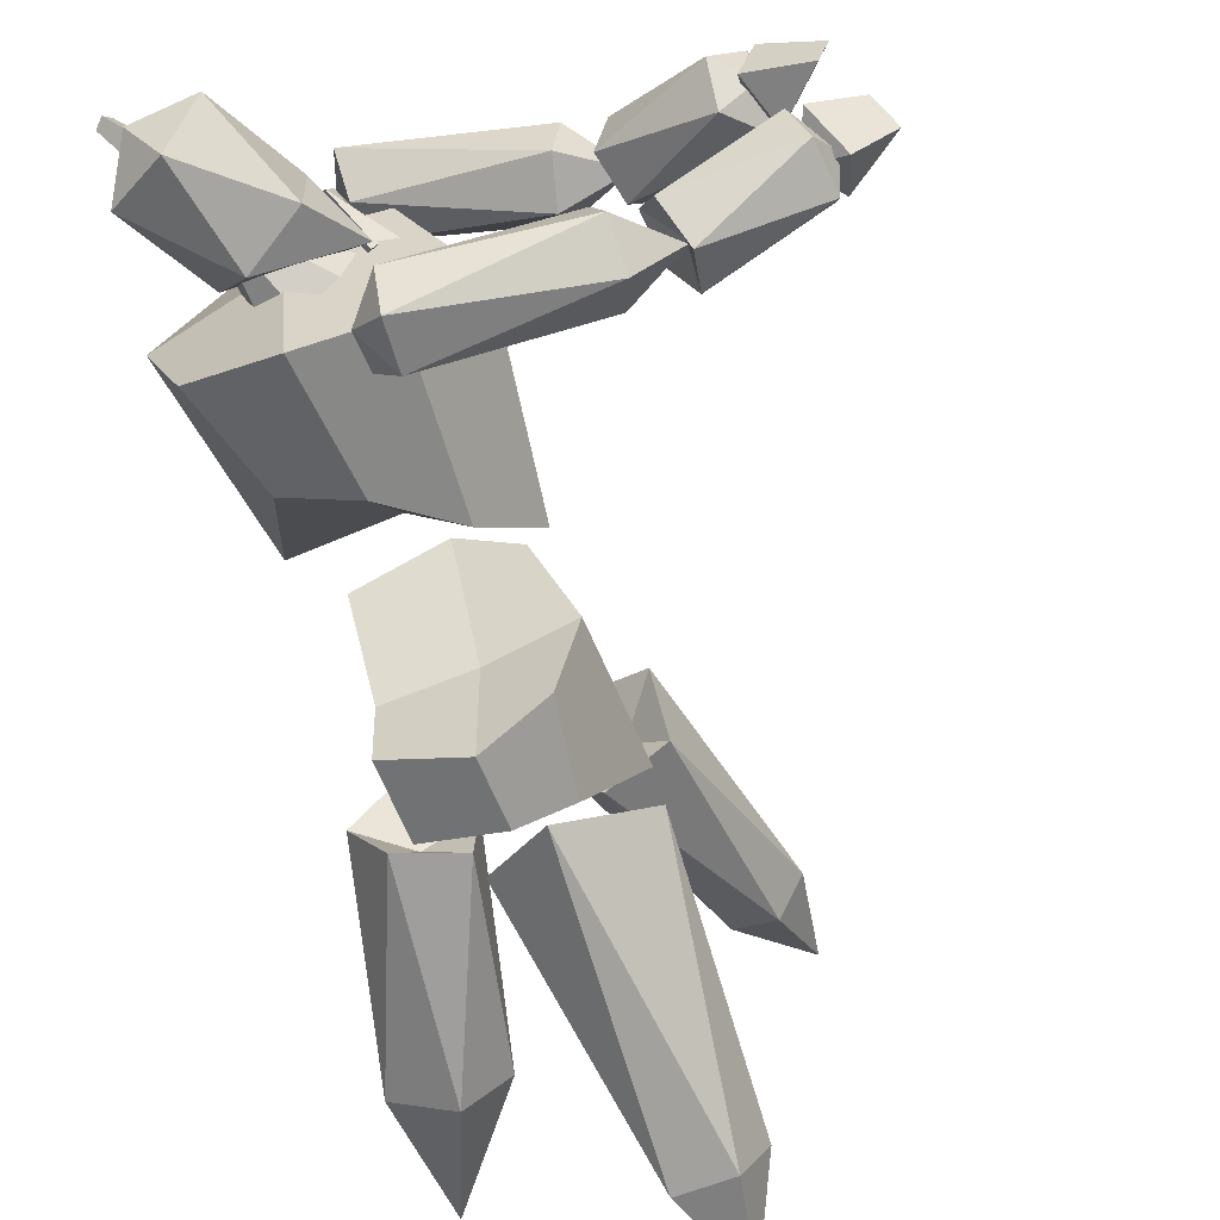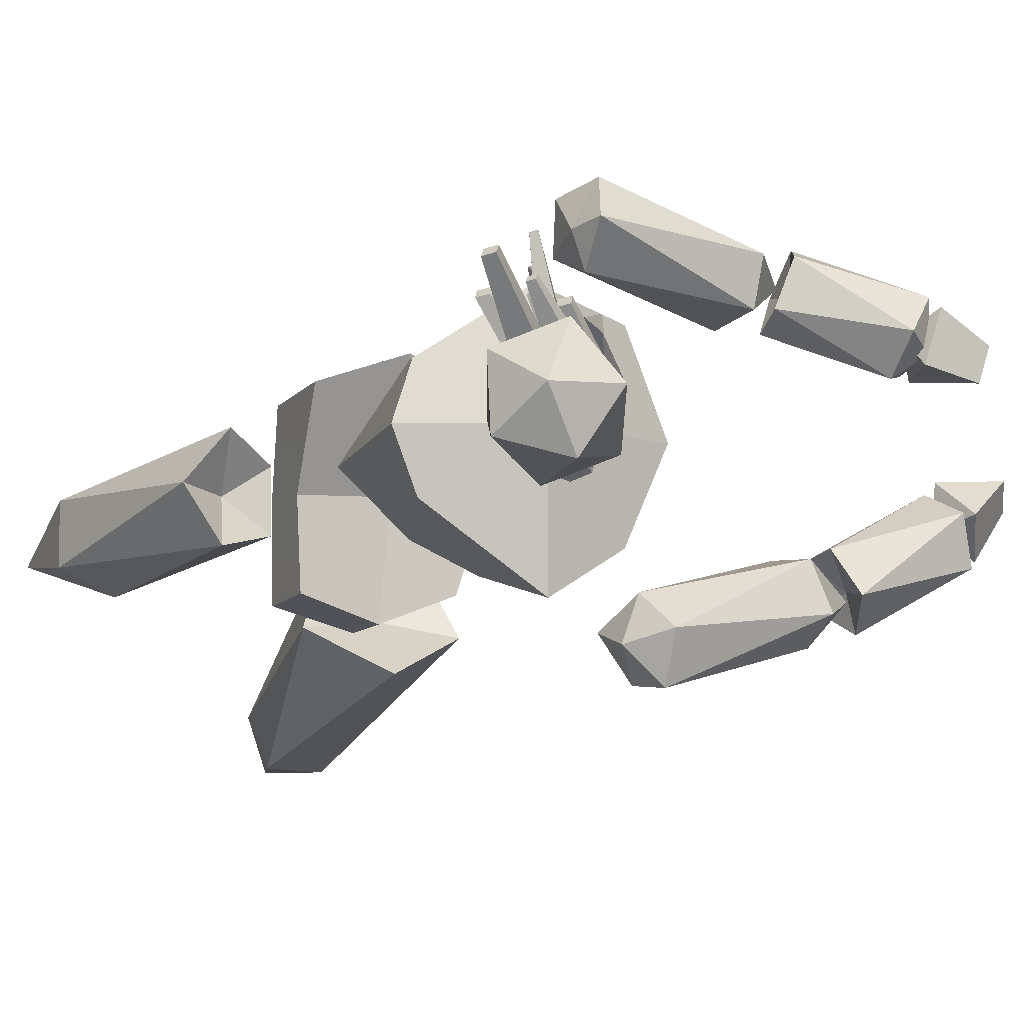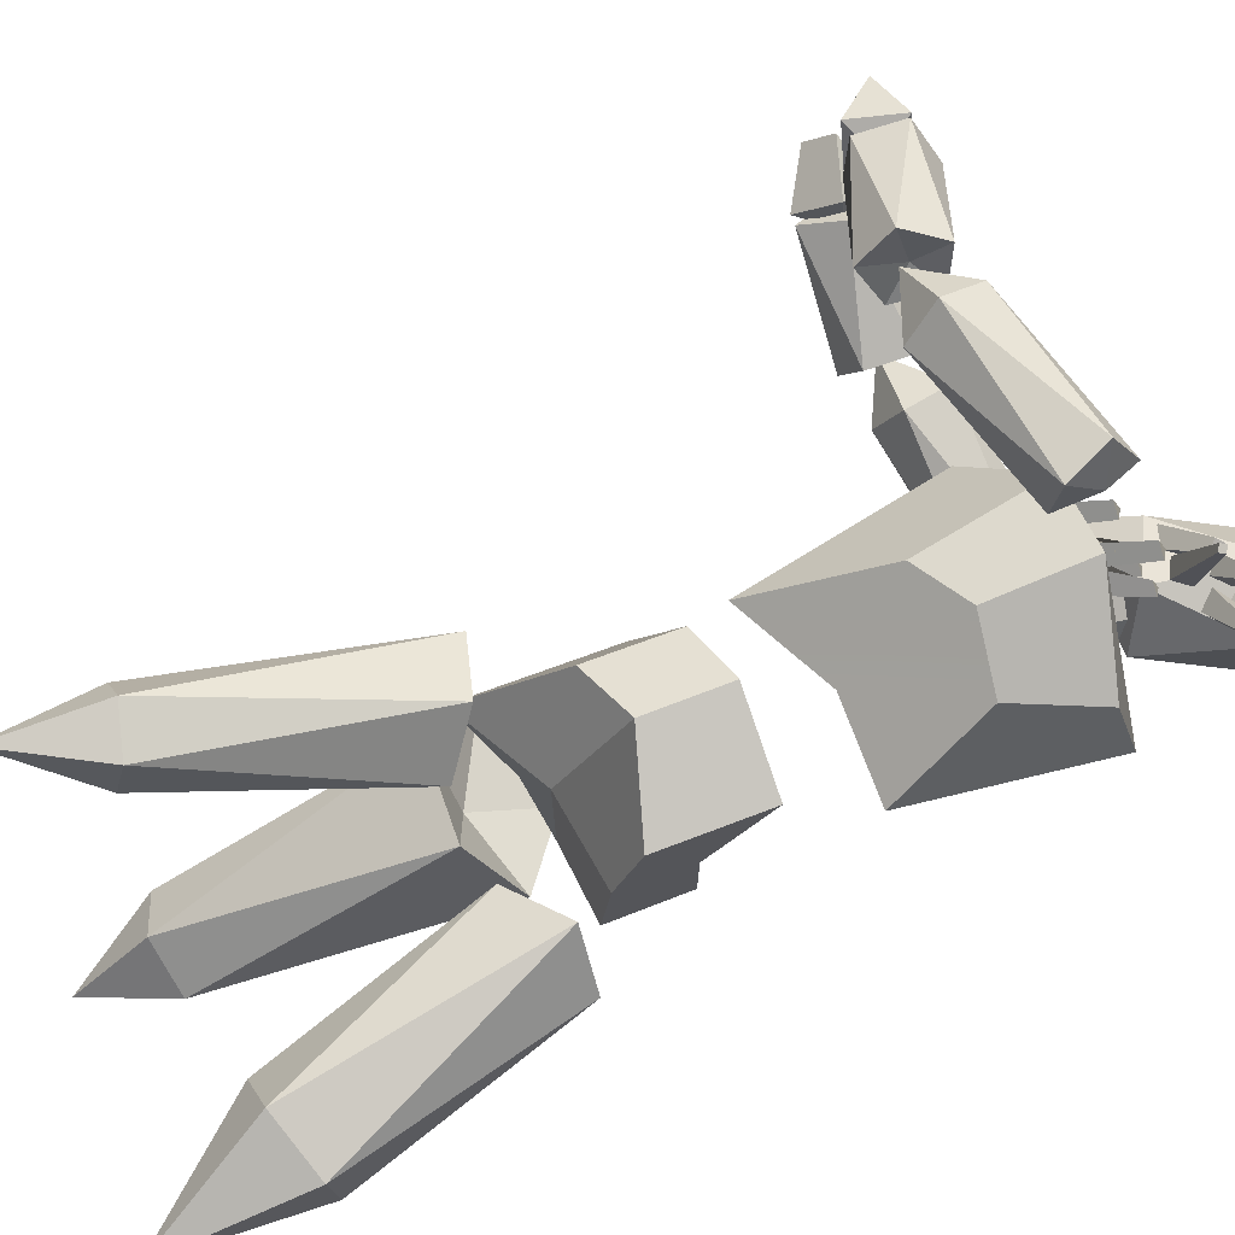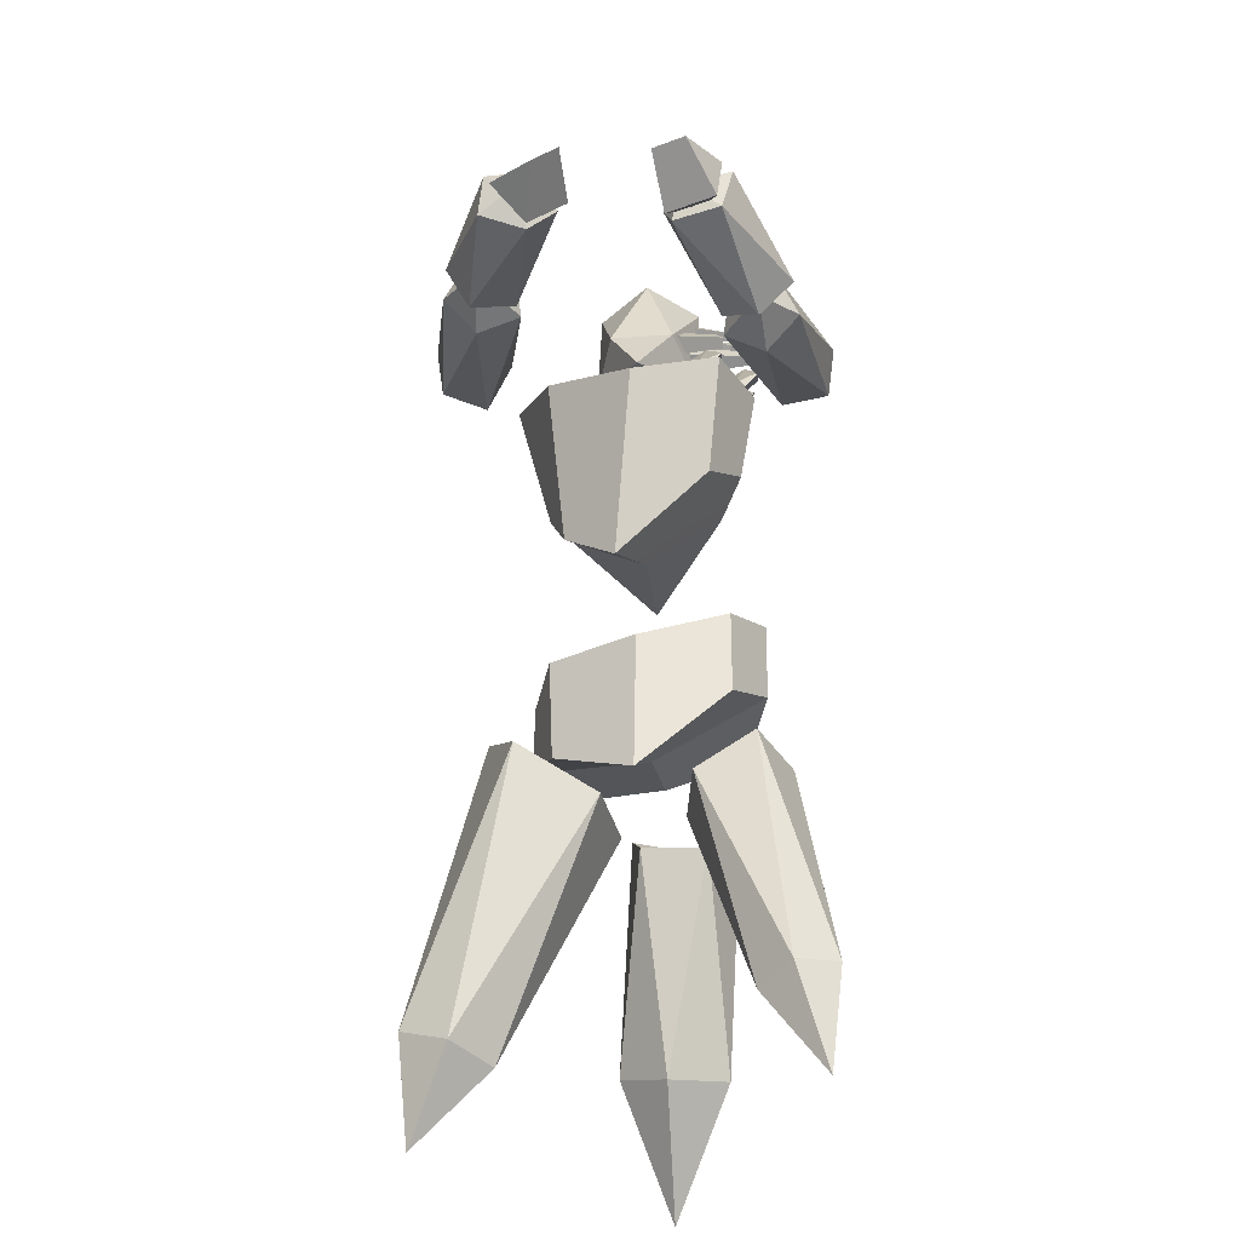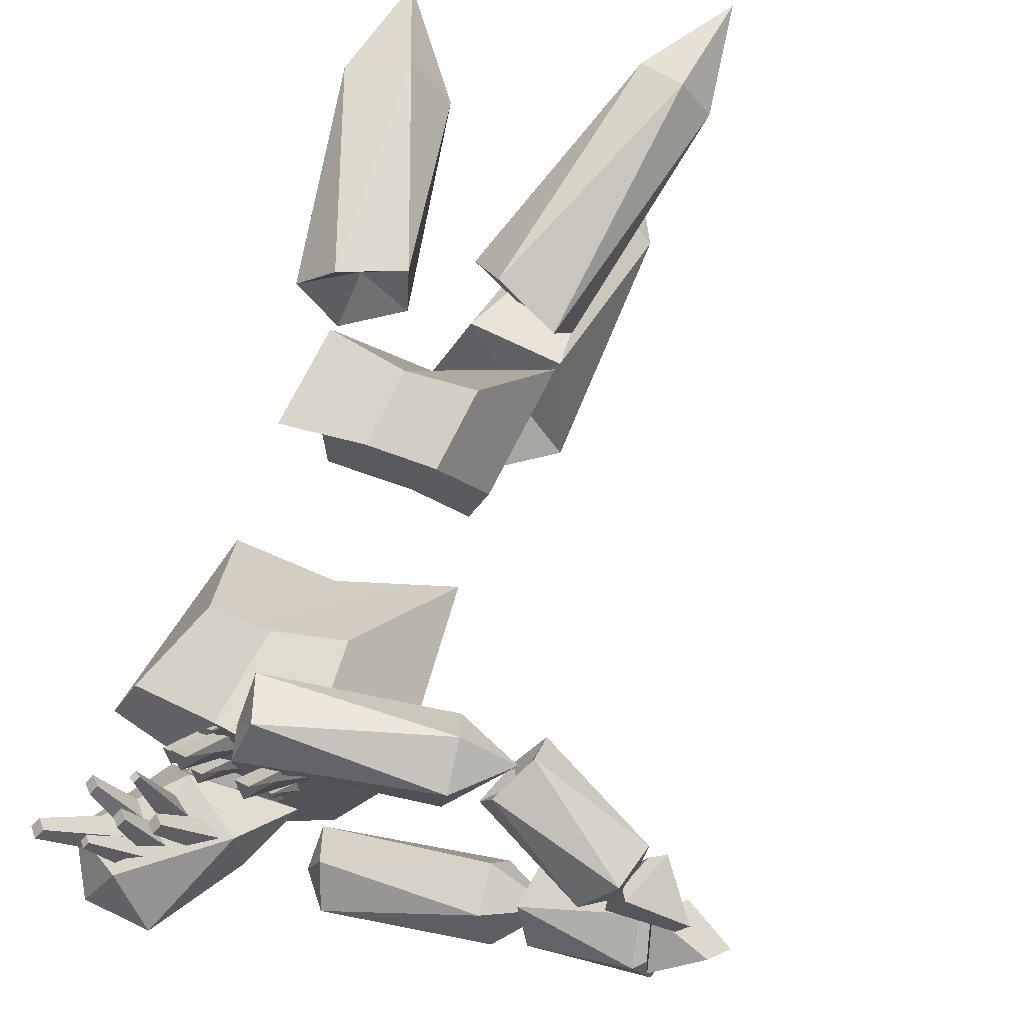
<metadata>
{"format":"obj","ext":"obj","renderer":"f3d","projection":"perspective","resolution":1024,"background":"white","views":[{"elev":-62.9,"azim":-157.4,"up":"+Z"},{"elev":-9.7,"azim":157.5,"up":"+Z"},{"elev":69.8,"azim":69.7,"up":"+Z"},{"elev":-31.2,"azim":-80.3,"up":"+Y"},{"elev":65.3,"azim":-154.9,"up":"+Z"}]}
</metadata>
<code>
o Cone_Cone.007
v 1.121 42.08 0.5566
v 2.749 46.16 -1.879
v -0.5325 42.27 -0.08024
v -1.411 42.56 -1.771
v -0.927 42.53 -3.525
v 0.7955 42.03 -4.315
v 2.294 41.38 -3.678
v 3.062 41.2 -1.987
v 2.522 41.47 -0.2333
g Cone_Cone.007_Cone_Cone.007_Palette.001
f 1 2 3
f 3 2 4
f 4 2 5
f 5 2 6
f 6 2 7
f 7 2 8
f 8 2 9
f 9 2 1
f 1 3 4 5 6 7 8 9
o Cube.001_Cube.007
v 5.987 32.69 -2.093
v 7.056 42.02 -2.13
v 5.992 41.39 0.6072
v 4.587 37.21 1.51
v 1.387 37.56 2.935
v 1.38 42.35 3.756
v -2.461 42.29 2.458
v -1.449 36.17 1.707
v -3.683 30.39 -2.62
v -5.419 39.92 -1.575
v -2.845 41.29 -6.173
v -1.767 32.69 -5.451
v 0.9594 35.58 -6.693
v 0.8394 42.35 -8.416
v 5.753 41.39 -4.762
v 4.272 36.53 -5.558
v 1.173 32.69 -1.879
v 1.173 43.1 -1.879
g Cube.001_Cube.007_Cube.001_Cube.007_Palette.001
f 10 11 12 13
f 14 15 16 17
f 18 19 20 21
f 22 23 24 25
f 26 18 21 22
f 27 11 24 23
f 15 12 11 27
f 14 17 18 26
f 17 16 19 18
f 25 24 11 10
f 13 14 26 10
f 16 15 27 19
f 19 27 23 20
f 10 26 22 25
f 21 20 23 22
f 13 12 15 14
o Cube.002_Cube.007
v -15.94 42.29 2.065
v -18.8 41.79 1.619
v -19.33 41.82 3.254
v -16.73 42.33 4.545
v -17.45 39.84 4.354
v -16.65 39.8 1.874
v -15.85 41.72 2.613
v -16.3 40.16 2.494
v -16.35 41.74 4.166
v -16.8 40.18 4.046
g Cube.002_Cube.007_Cube.002_Cube.007_Palette.001
f 28 29 30 31
f 31 30 32
f 32 30 29 33
f 33 29 28
f 33 28 34 35
f 36 37 35 34
f 31 32 37 36
f 28 31 36 34
f 32 33 35 37
o Cube.003_Cube.007
v -19.07 40.61 -5.669
v -20.87 40.07 -3.397
v -20.22 41.21 -2.282
v -18.1 42.34 -3.98
v -17.4 40.39 -2.398
v -18.37 38.66 -4.087
v -18.4 40.55 -5.243
v -17.96 39.33 -4.253
v -17.79 41.63 -4.186
v -17.35 40.41 -3.195
g Cube.003_Cube.007_Cube.003_Cube.007_Palette.001
f 38 39 40 41
f 41 40 42
f 42 40 39 43
f 43 39 38
f 43 38 44 45
f 46 47 45 44
f 41 42 47 46
f 38 41 46 44
f 42 43 45 47
o Cube.004_Cube.007
v 0.9467 45.65 -0.8158
v 2.342 46.72 1.695
v 2.145 46.32 2.091
v 0.5763 45.01 -0.151
v 1.708 46.69 2.194
v -0.1565 45.66 0.02182
v 1.923 47.08 1.798
v 0.2239 46.29 -0.643
g Cube.004_Cube.007_Cube.004_Cube.007_Palette.001
f 48 49 50 51
f 51 50 52 53
f 53 52 54 55
f 55 54 49 48
f 51 53 55 48
f 52 50 49 54
o Cube.005_Cube.007
v 2.435 46.88 -1.171
v 3.706 47.12 1.935
v 3.472 46.77 2.3
v 1.919 46.12 -0.3678
v 3.074 47.15 2.395
v 1.045 46.94 -0.159
v 3.308 47.49 2.03
v 1.56 47.7 -0.9625
g Cube.005_Cube.007_Cube.005_Cube.007_Palette.001
f 56 57 58 59
f 59 58 60 61
f 61 60 62 63
f 63 62 57 56
f 59 61 63 56
f 60 58 57 62
o Cube.006_Cube.006
v 2.694 47.38 -1.171
v 4.371 48.59 2.006
v 4.209 48.36 2.258
v 2.179 46.62 -0.3678
v 3.935 48.61 2.324
v 1.304 47.44 -0.159
v 4.097 48.85 2.071
v 1.82 48.2 -0.9625
g Cube.006_Cube.006_Cube.006_Cube.006_Palette.001
f 64 65 66 67
f 67 66 68 69
f 69 68 70 71
f 71 70 65 64
f 67 69 71 64
f 68 66 65 70
o Cube.007_Cube.006
v 2.482 45.59 -1.392
v 3.153 46.04 4.584
v 3.03 45.74 4.705
v 1.864 44.64 -0.9761
v 2.741 45.9 4.797
v 0.9299 45.36 -0.6591
v 2.865 46.21 4.676
v 1.455 46.34 -1.075
g Cube.007_Cube.006_Cube.007_Cube.006_Palette.001
f 72 73 74 75
f 75 74 76 77
f 77 76 78 79
f 79 78 73 72
f 75 77 79 72
f 76 74 73 78
o Cube.008_Cube.006
v 3.512 46.34 -1.231
v 5.423 46.35 1.839
v 5.209 46 2.204
v 3.022 45.58 -0.4274
v 4.798 46.35 2.299
v 2.128 46.37 -0.2186
v 4.999 46.71 1.934
v 2.571 47.15 -1.022
g Cube.008_Cube.006_Cube.008_Cube.006_Palette.001
f 80 81 82 83
f 83 82 84 85
f 85 84 86 87
f 87 86 81 80
f 83 85 87 80
f 84 82 81 86
o Cube.009_Cube.006
v 3.874 46.77 -1.231
v 6.283 49.06 2.62
v 6.031 48.69 3.011
v 3.365 46.01 -0.4274
v 5.605 49.09 3.113
v 2.465 46.84 -0.2186
v 5.856 49.46 2.721
v 2.898 47.62 -1.022
g Cube.009_Cube.006_Cube.009_Cube.006_Palette.001
f 88 89 90 91
f 91 90 92 93
f 93 92 94 95
f 95 94 89 88
f 91 93 95 88
f 92 90 89 94
o Cube.010_Cube.006
v -2.045 41.52 -0.3003
v -0.6585 44.16 1.576
v -0.08351 43.74 2.224
v -1.444 41.08 0.3773
v -0.8009 43.81 2.406
v -2.172 41.15 1.069
v -1.403 42.82 1.157
v -2.774 41.59 0.3914
g Cube.010_Cube.006_Cube.010_Cube.006_Palette.001
f 96 97 98 99
f 99 98 100 101
f 101 100 102 103
f 103 102 97 96
f 99 101 103 96
f 100 98 97 102
o Cube.011_Cube.006
v -1.791 42.22 -0.9177
v -1.205 43.23 -0.1672
v -0.9807 43.06 0.09184
v -1.563 42.05 -0.6467
v -1.265 43.09 0.1647
v -1.845 42.07 -0.3701
v -1.515 42.71 -0.335
v -2.077 42.25 -0.6411
g Cube.011_Cube.006_Cube.011_Cube.006_Palette.001
f 104 105 106 107
f 107 106 108 109
f 109 108 110 111
f 111 110 105 104
f 107 109 111 104
f 108 106 105 110
o Cube.012_Cube.006
v 0.9774 41.89 0.4355
v 2.665 44.15 1.865
v 3.134 43.8 2.393
v 1.747 41.32 1.302
v 2.549 43.86 2.542
v 0.8155 41.41 2.186
v 2.059 43.05 1.523
v 0.04641 41.97 1.32
g Cube.012_Cube.006_Cube.012_Cube.006_Palette.001
f 112 113 114 115
f 115 114 116 117
f 117 116 118 119
f 119 118 113 112
f 115 117 119 112
f 116 114 113 118
o Cube.013_Cube.006
v 0.442 41.92 1.32
v 1.829 44.57 3.196
v 2.404 44.15 3.844
v 1.044 41.48 1.997
v 1.686 44.21 4.026
v 0.3153 41.55 2.689
v 1.085 43.23 2.777
v -0.2864 41.99 2.012
g Cube.013_Cube.006_Cube.013_Cube.006_Palette.001
f 120 121 122 123
f 123 122 124 125
f 125 124 126 127
f 127 126 121 120
f 123 125 127 120
f 124 122 121 126
o Cube.014_Cube.006
v 0.4711 42.24 -0.4361
v 1.512 44.19 0.9603
v 1.936 43.88 1.442
v 0.8955 41.9 0.06808
v 1.403 43.94 1.578
v 0.3229 41.96 0.5828
v 0.9499 43.19 0.6481
v -0.08252 42.29 0.07859
g Cube.014_Cube.006_Cube.014_Cube.006_Palette.001
f 128 129 130 131
f 131 130 132 133
f 133 132 134 135
f 135 134 129 128
f 131 133 135 128
f 132 130 129 134
o Cube.015_Cube.006
v 1.001 42.04 2.981
v 1.396 42.8 3.515
v 1.56 42.68 3.7
v 1.172 41.92 3.174
v 1.356 42.7 3.752
v 0.9649 41.94 3.371
v 1.184 42.42 3.396
v 0.7934 42.06 3.178
g Cube.015_Cube.006_Cube.015_Cube.006_Palette.001
f 136 137 138 139
f 139 138 140 141
f 141 140 142 143
f 143 142 137 136
f 139 141 143 136
f 140 138 137 142
o Cube_Cube.007
v 5.532 22.38 -1.693
v 5.474 25.78 -2.061
v 5.659 28.65 2.327
v 5.706 23.55 2.256
v 1.427 24.76 3.896
v 1.368 28.63 3.932
v -1.532 27.83 2.575
v -1.515 23.68 2.572
v -3.188 19.2 -1.823
v -3.167 26.15 -1.708
v -1.911 25.74 -6.058
v -0.9826 21.12 -6.055
v 1.464 21.69 -7.413
v 1.431 25.06 -7.413
v 5.277 25.84 -6.348
v 5.328 22.02 -6.433
v 1.173 21.68 -1.69
v 1.173 25.72 -1.882
g Cube_Cube.007_Cube_Cube.007_Palette.001
f 144 145 146 147
f 148 149 150 151
f 152 153 154 155
f 156 157 158 159
f 160 152 155 156
f 161 145 158 157
f 149 146 145 161
f 148 151 152 160
f 151 150 153 152
f 159 158 145 144
f 147 148 160 144
f 150 149 161 153
f 153 161 157 154
f 144 160 156 159
f 155 154 157 156
f 147 146 149 148
o Icosphere.003_Icosphere.007
v -2.138 42.71 -1.751
v -0.8064 45.43 -3.357
v 1.866 44.05 -4.485
v -0.6797 45.37 -0.146
v 3.644 43.13 -1.971
v 2.071 43.94 0.7106
v 1.049 49.99 -1.728
v 2.622 49.18 -4.41
v 5.373 47.75 -3.553
v 5.5 47.68 -0.3424
v 2.827 49.07 0.7856
v 4.083 49.91 -1.85
g Icosphere.003_Icosphere.007_Icosphere.003_Icosphere.007_Palette.001
f 162 163 164
f 163 162 165
f 162 164 166
f 162 166 167
f 162 167 165
f 163 165 168
f 164 163 169
f 166 164 170
f 167 166 171
f 165 167 172
f 163 168 169
f 164 169 170
f 166 170 171
f 167 171 172
f 165 172 168
f 169 168 173
f 170 169 173
f 171 170 173
f 172 171 173
f 168 172 173
o Icosphere.005_Icosphere.007
v -10.73 39.32 5.38
v -7.76 38.29 5.347
v -8.416 39.75 7.057
v -7.779 39.48 3.328
v -8.84 41.85 6.095
v -8.446 41.68 3.79
v -0.1458 40.61 5.281
v -0.1321 40.92 7.64
v -1.056 43.02 8.075
v -0.6037 44.17 6.177
v -0.6715 42.54 4.345
v -0.04083 42.64 5.963
g Icosphere.005_Icosphere.007_Icosphere.005_Icosphere.007_Palette.001
f 174 175 176
f 175 174 177
f 174 176 178
f 174 178 179
f 174 179 177
f 175 177 180
f 176 175 181
f 178 176 182
f 179 178 183
f 177 179 184
f 175 180 181
f 176 181 182
f 178 182 183
f 179 183 184
f 177 184 180
f 181 180 185
f 182 181 185
f 183 182 185
f 184 183 185
f 180 184 185
o Icosphere.018
v -4.461 3.357 6.659
v -4.124 7.52 3.606
v -1.961 7.324 4.474
v -5.532 8.241 5.33
v -2.031 7.924 6.734
v -4.239 8.49 7.263
v -3.681 18.56 0.9401
v -0.5641 17.76 0.1931
v 1.262 18.11 2.923
v -0.6187 19.67 5.215
v -3.588 20.39 3.875
v -1.593 18.1 2.836
g Icosphere.018_Icosphere.018_Palette.001
f 186 187 188
f 187 186 189
f 186 188 190
f 186 190 191
f 186 191 189
f 187 189 192
f 188 187 193
f 190 188 194
f 191 190 195
f 189 191 196
f 187 192 193
f 188 193 194
f 190 194 195
f 191 195 196
f 189 196 192
f 193 192 197
f 194 193 197
f 195 194 197
f 196 195 197
f 192 196 197
o Icosphere.006_Icosphere.006
v -10.96 39.86 4.927
v -10.53 41.29 6.314
v -11.44 39.34 7.107
v -9.791 40.93 4.127
v -11.25 37.77 5.411
v -10.23 38.75 3.569
v -15.03 42.97 3.257
v -16.34 42.08 4.981
v -16.66 39.87 4.47
v -16.32 39.62 2.13
v -14.84 41.4 1.561
v -16.51 41.59 2.686
g Icosphere.006_Icosphere.006_Icosphere.006_Icosphere.006_Palette.001
f 198 199 200
f 199 198 201
f 198 200 202
f 198 202 203
f 198 203 201
f 199 201 204
f 200 199 205
f 202 200 206
f 203 202 207
f 201 203 208
f 199 204 205
f 200 205 206
f 202 206 207
f 203 207 208
f 201 208 204
f 205 204 209
f 206 205 209
f 207 206 209
f 208 207 209
f 204 208 209
o Icosphere.019
v 12.1 2.7 -2.424
v 9.205 9.048 -4.594
v 12.17 9.933 -3.45
v 7.323 8.214 -2.01
v 12.13 9.646 -0.1593
v 9.13 8.583 0.7304
v 4.448 18.85 -2.781
v 7.242 20.54 -3.619
v 9.131 20.66 -0.8993
v 6.979 20.64 1.752
v 4.402 18.57 0.5097
v 6.803 18.75 -1.098
g Icosphere.019_Icosphere.019_Palette.001
f 210 211 212
f 211 210 213
f 210 212 214
f 210 214 215
f 210 215 213
f 211 213 216
f 212 211 217
f 214 212 218
f 215 214 219
f 213 215 220
f 211 216 217
f 212 217 218
f 214 218 219
f 215 219 220
f 213 220 216
f 217 216 221
f 218 217 221
f 219 218 221
f 220 219 221
f 216 220 221
o Icosphere.007_Icosphere.006
v -13.09 40.45 -7.628
v -11.11 42.86 -8.488
v -11.07 40.81 -9.628
v -10.36 42.48 -6.298
v -10.3 39.17 -8.143
v -9.863 40.2 -6.085
v -3.505 44.41 -9.564
v -3.49 43.46 -11.76
v -3.179 41.17 -11.48
v -1.855 40.9 -9.472
v -2.731 42.79 -8.073
v -1.998 42.8 -10.11
g Icosphere.007_Icosphere.006_Icosphere.007_Icosphere.006_Palette.001
f 222 223 224
f 223 222 225
f 222 224 226
f 222 226 227
f 222 227 225
f 223 225 228
f 224 223 229
f 226 224 230
f 227 226 231
f 225 227 232
f 223 228 229
f 224 229 230
f 226 230 231
f 227 231 232
f 225 232 228
f 229 228 233
f 230 229 233
f 231 230 233
f 232 231 233
f 228 232 233
o Icosphere.020
v -0.5017 18.72 -6.415
v -2.948 18.08 -3.386
v 1.61 18.01 -3.193
v 3.251 20.01 -7.052
v -4.124 20.47 -7.244
v -0.2929 22.4 -9.237
v 1.706 6.679 -9.918
v -0.6384 6.148 -8.459
v -2.808 6.753 -10.11
v -1.804 7.659 -12.59
v 0.9855 7.613 -12.47
v -0.5156 2.548 -12.33
g Icosphere.020_Icosphere.020_Palette.001
f 234 235 236
f 236 237 234
f 234 238 235
f 234 239 238
f 234 237 239
f 236 240 237
f 235 241 236
f 238 242 235
f 239 243 238
f 237 244 239
f 236 241 240
f 235 242 241
f 238 243 242
f 239 244 243
f 237 240 244
f 241 245 240
f 242 245 241
f 243 245 242
f 244 245 243
f 240 245 244
o Icosphere.008_Icosphere.006
v -13.04 40.49 -7.236
v -12.66 42.46 -7.601
v -11.76 41.59 -5.683
v -13.33 40.7 -8.976
v -11.87 39.28 -5.872
v -12.84 38.73 -7.907
v -18.14 41.87 -6.163
v -17.47 42.42 -3.986
v -16.86 40.45 -2.975
v -17.92 38.69 -4.16
v -18.25 39.56 -6.352
v -18.7 40.53 -4.638
g Icosphere.008_Icosphere.006_Icosphere.008_Icosphere.006_Palette.001
f 246 247 248
f 247 246 249
f 246 248 250
f 246 250 251
f 246 251 249
f 247 249 252
f 248 247 253
f 250 248 254
f 251 250 255
f 249 251 256
f 247 252 253
f 248 253 254
f 250 254 255
f 251 255 256
f 249 256 252
f 253 252 257
f 254 253 257
f 255 254 257
f 256 255 257
f 252 256 257

</code>
